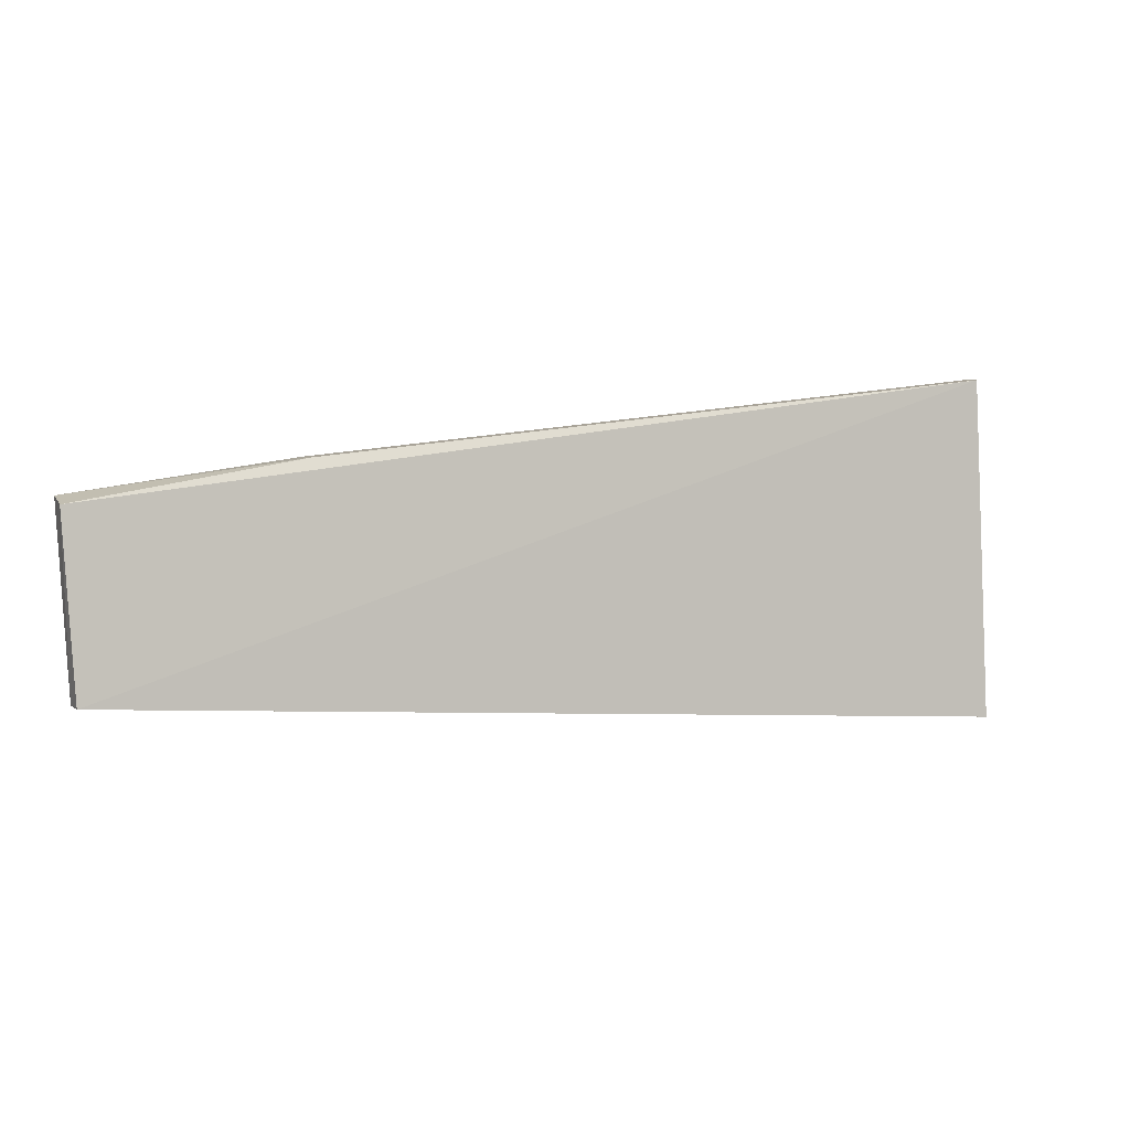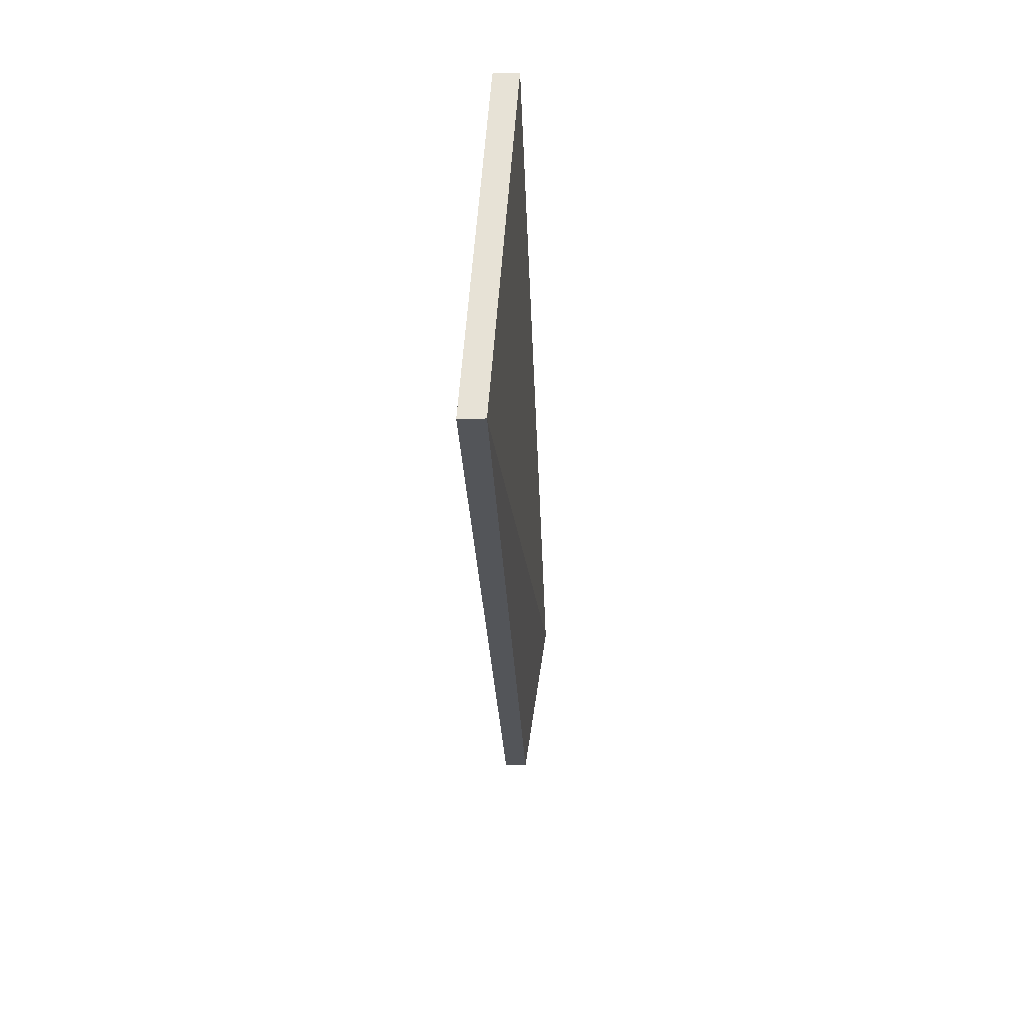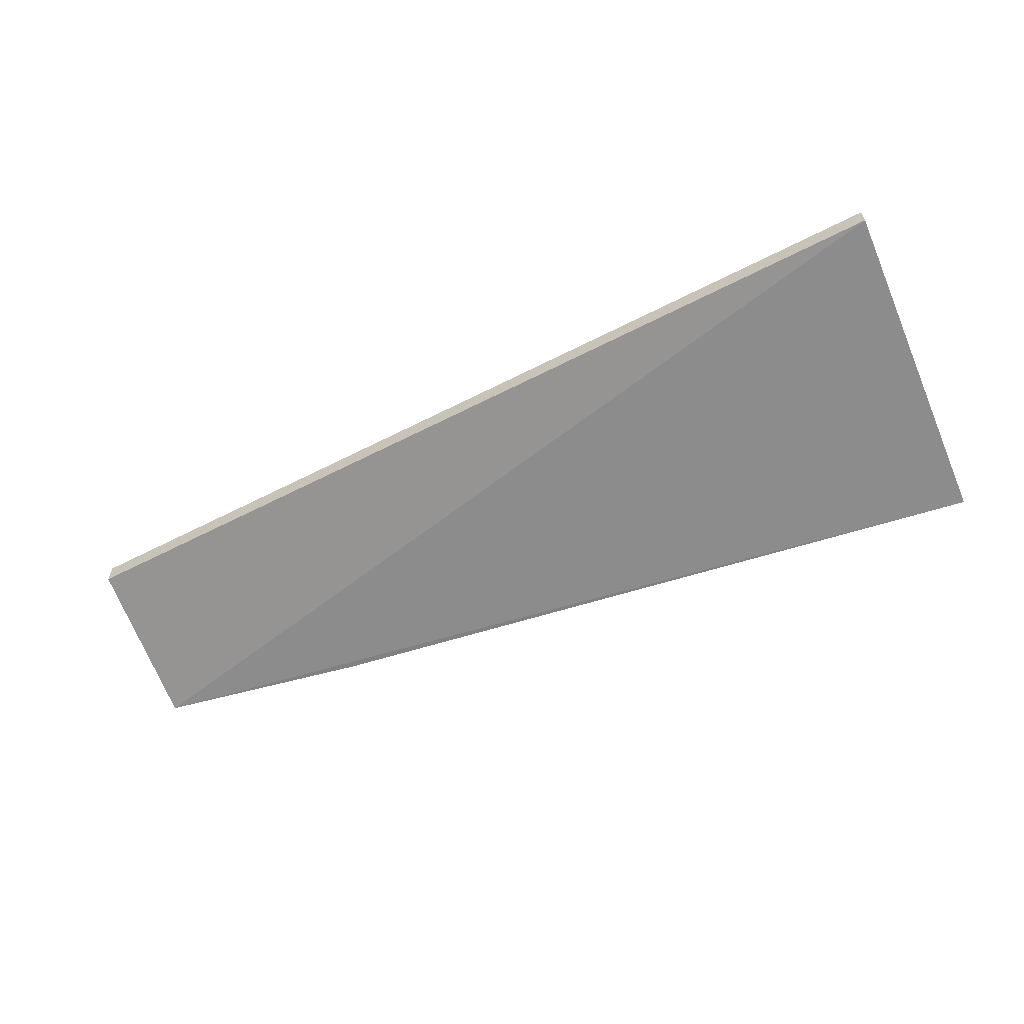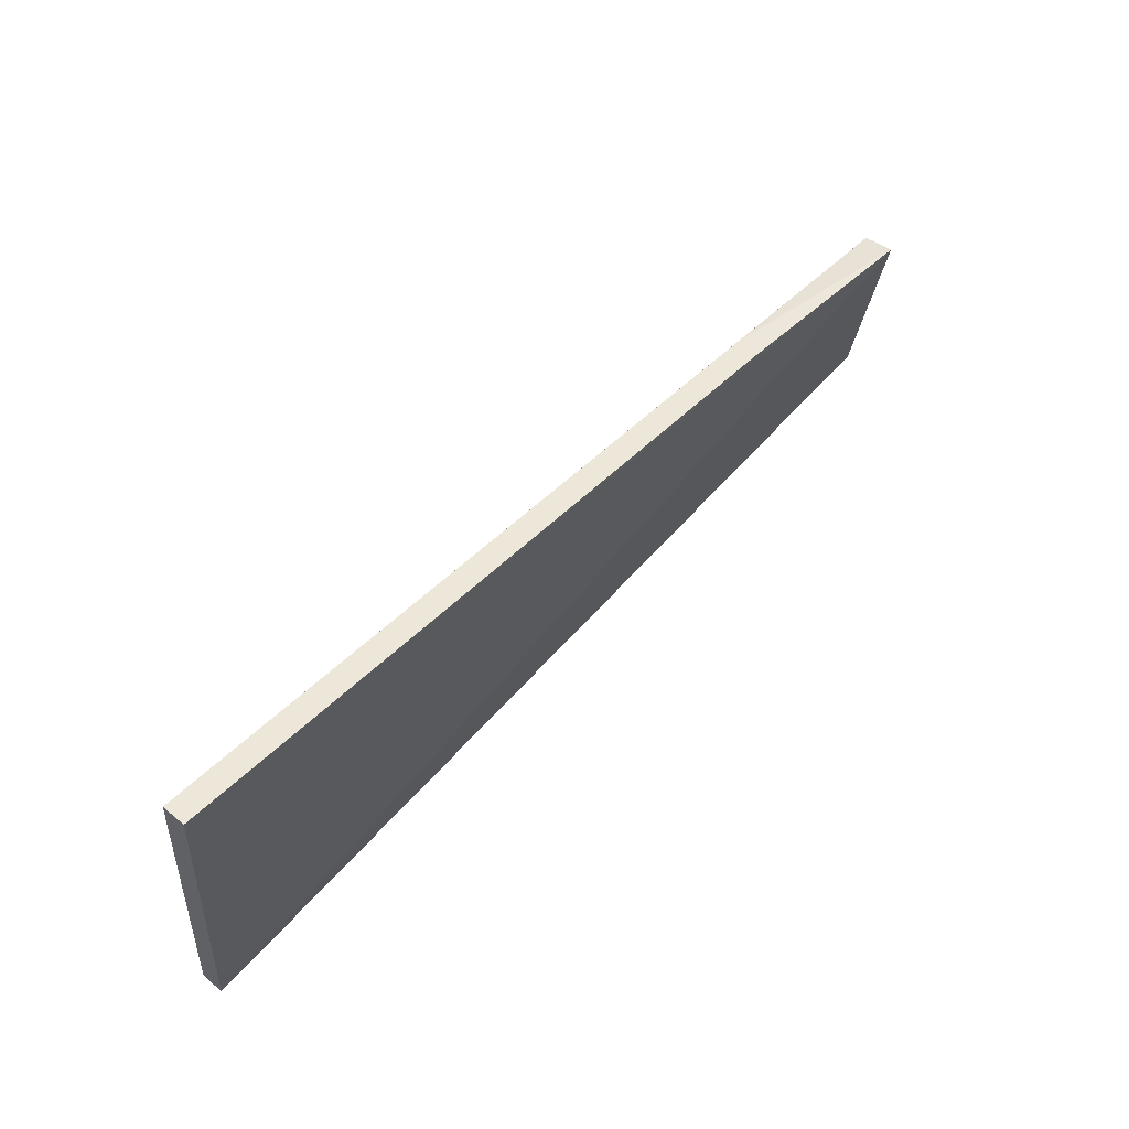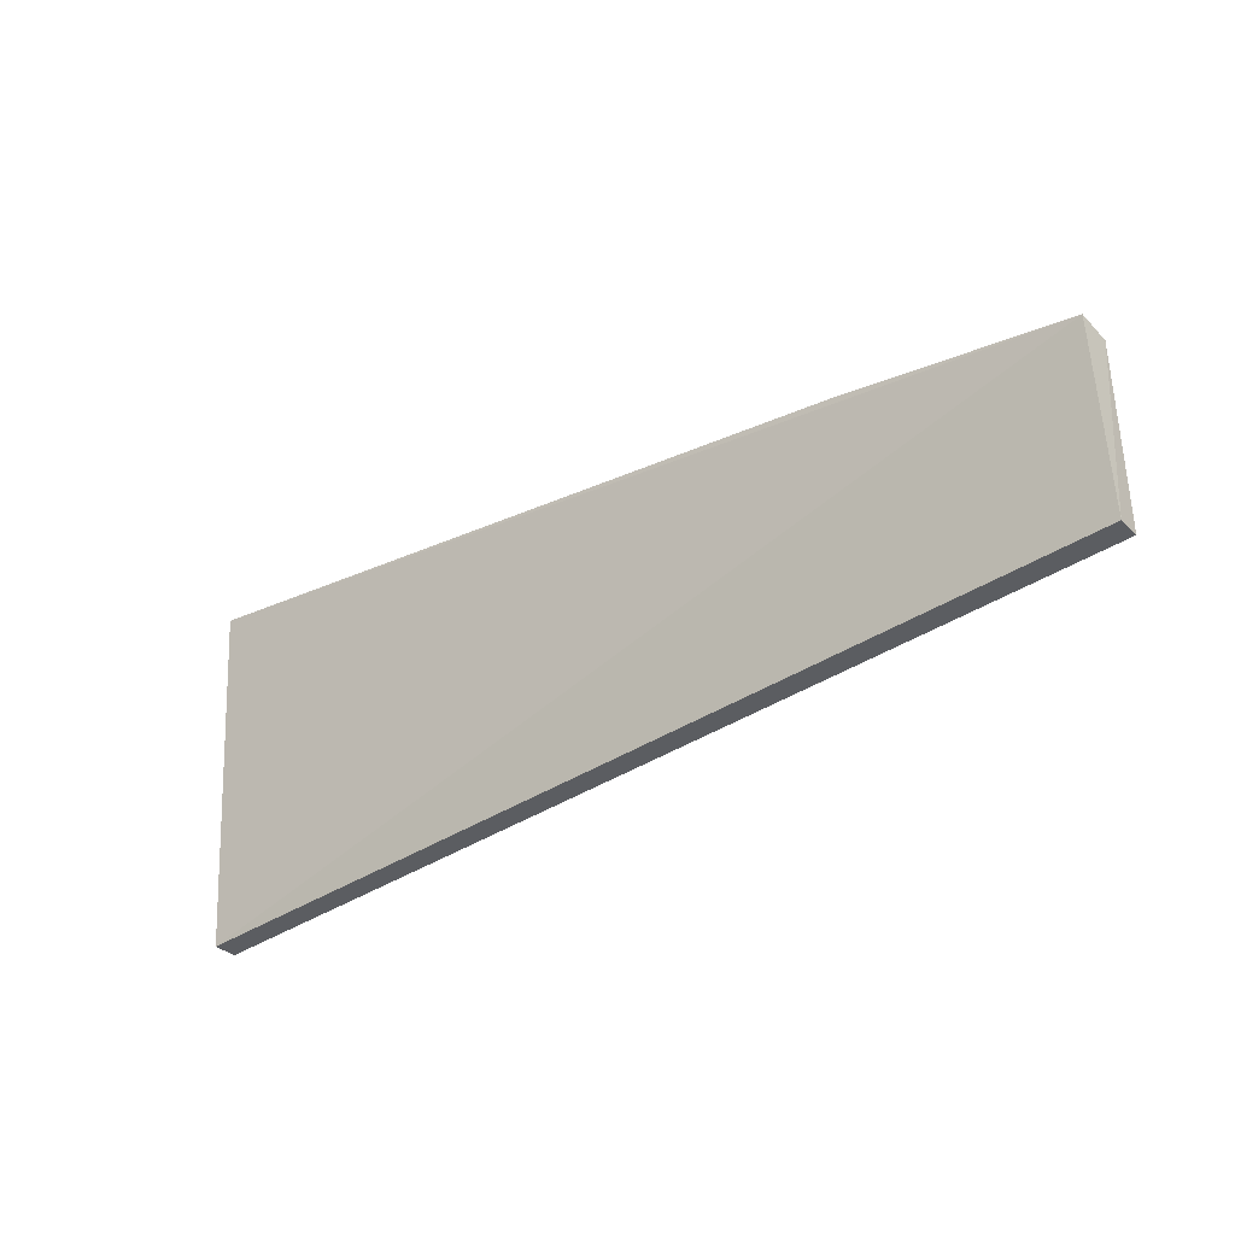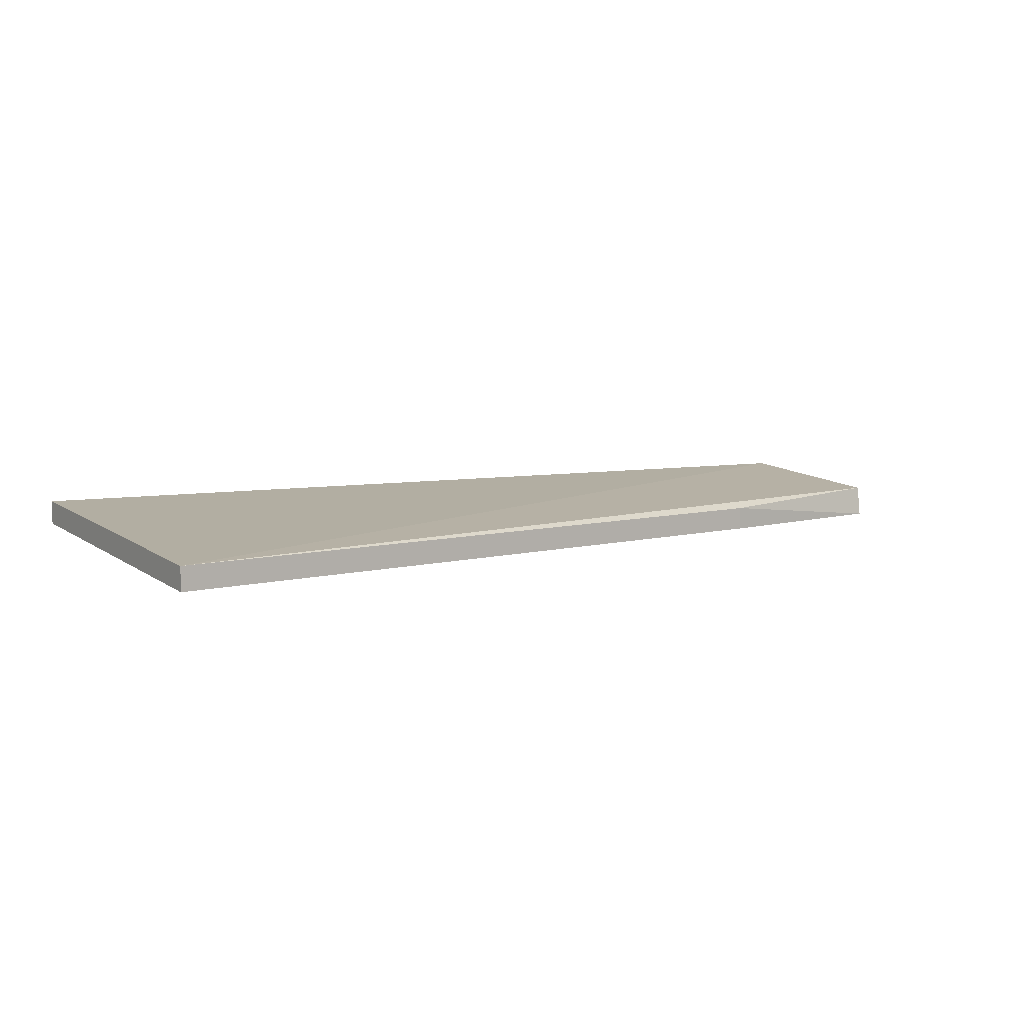
<metadata>
{"format":"obj","ext":"obj","renderer":"f3d","projection":"perspective","resolution":1024,"background":"white","views":[{"elev":5.0,"azim":-25.6,"up":"+Y"},{"elev":-28.5,"azim":92.2,"up":"+Y"},{"elev":-60.3,"azim":23.3,"up":"+Z"},{"elev":54.3,"azim":131.3,"up":"+Y"},{"elev":-33.4,"azim":-142.2,"up":"+Y"},{"elev":6.7,"azim":146.5,"up":"+Z"}]}
</metadata>
<code>
v -0.159 -0.04328 0.002973
v -0.159 -0.04328 -0.001988
v -0.159 0.029 -0.007467
v -0.3554 0.007267 -0.0008607
v -0.354 -0.02838 -0.001988
v -0.159 0.029 -0.002506
v -0.354 -0.02838 0.002973
v -0.355 0.008518 -0.007467
v -0.3089 0.0147 -0.002506
v -0.3089 0.0147 -0.007467
f 5 2 1
f 6 1 2
f 6 2 3
f 7 5 1
f 7 4 5
f 7 6 4
f 7 1 6
f 8 3 2
f 8 2 5
f 8 5 4
f 9 6 3
f 9 8 4
f 9 4 6
f 10 9 3
f 10 3 8
f 10 8 9

</code>
